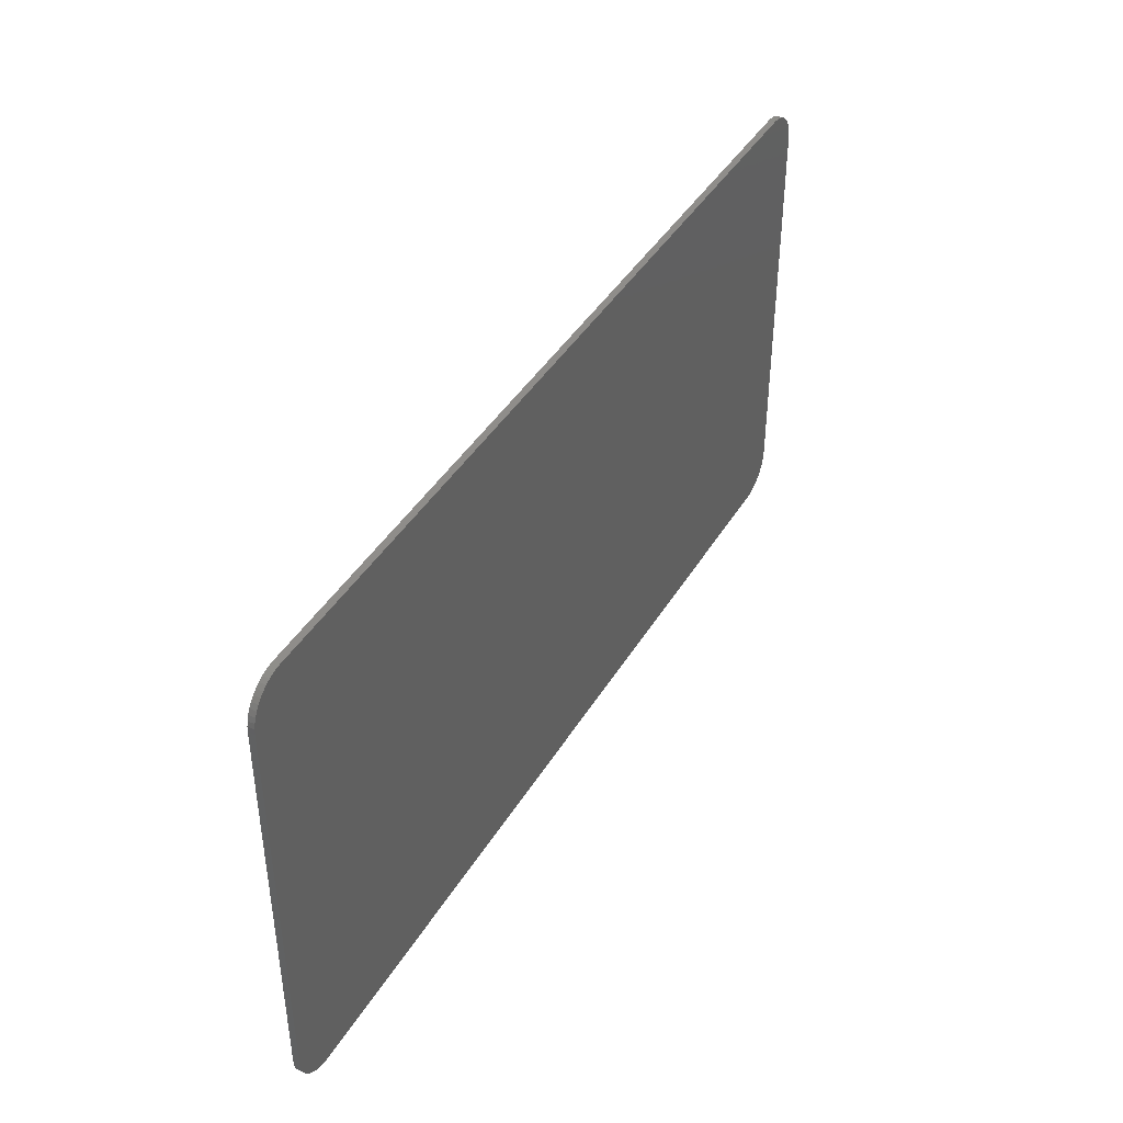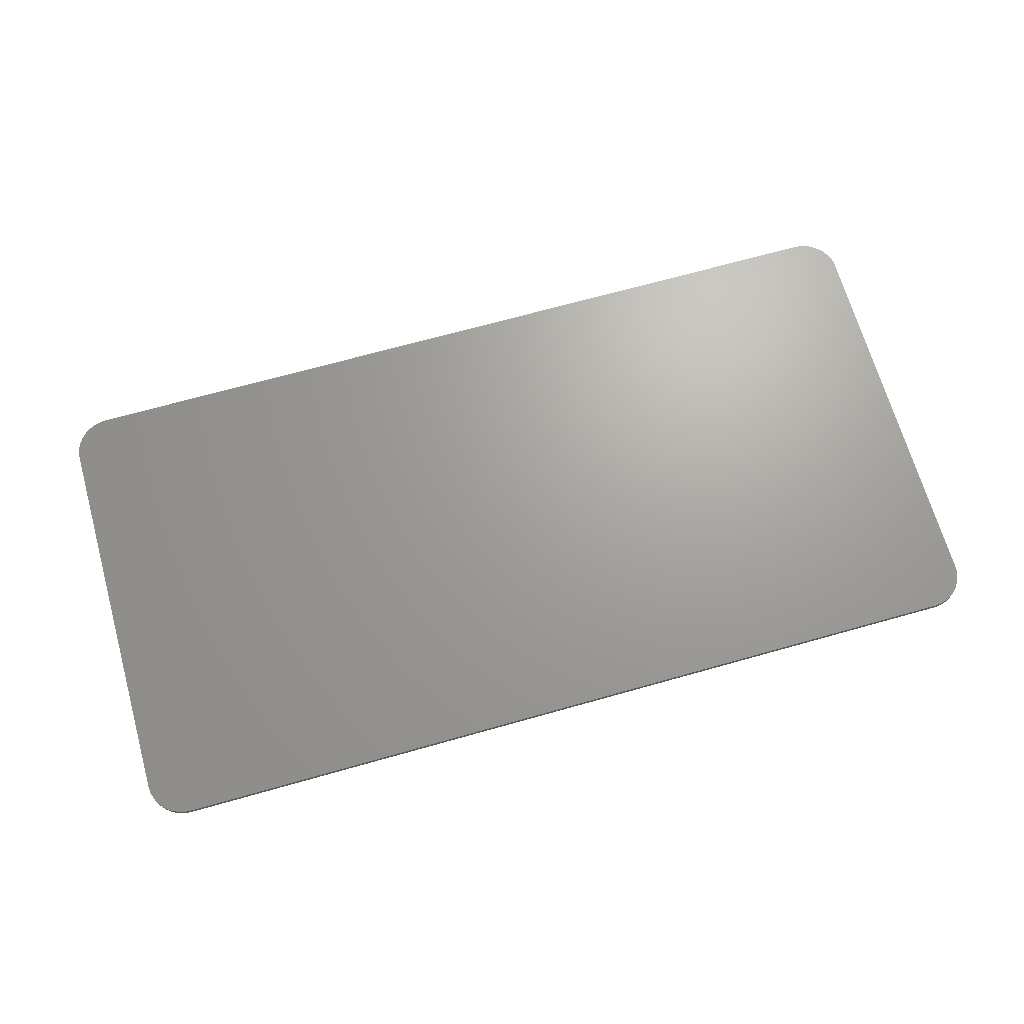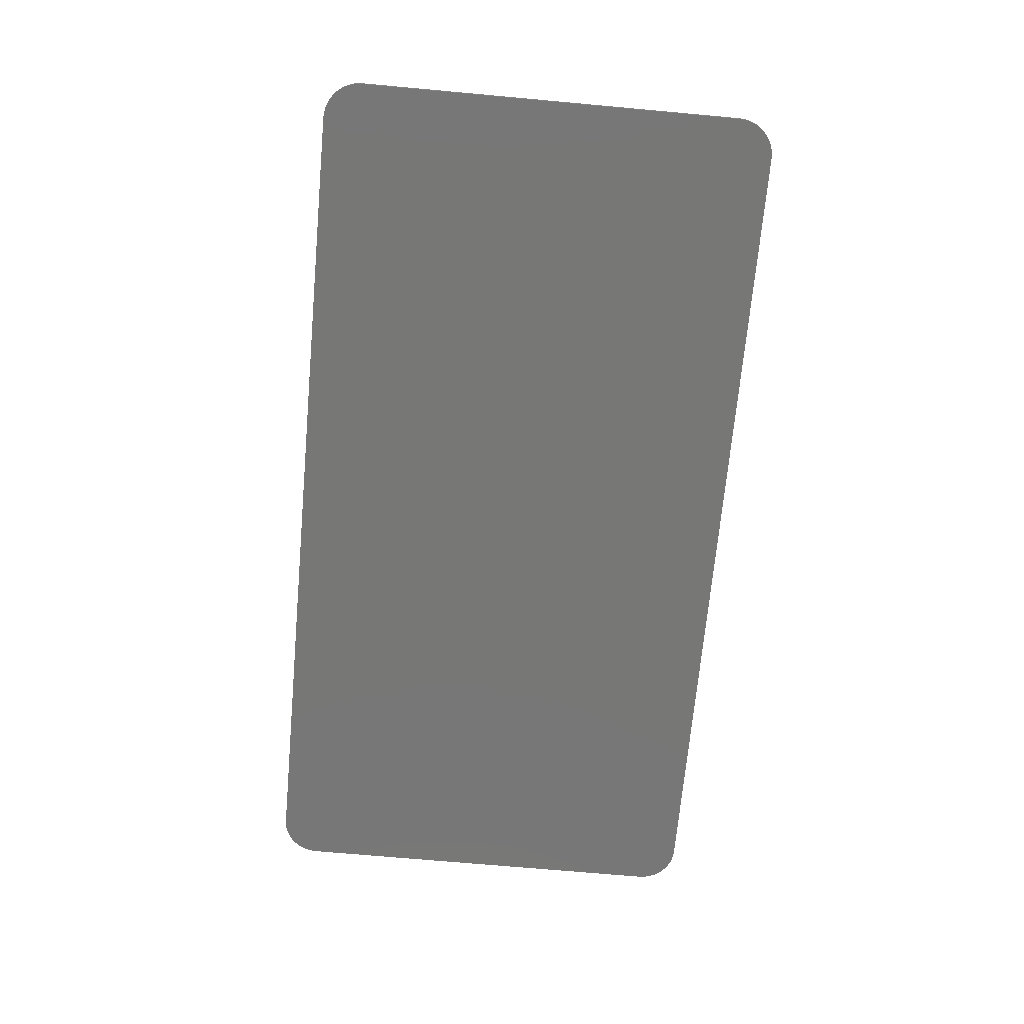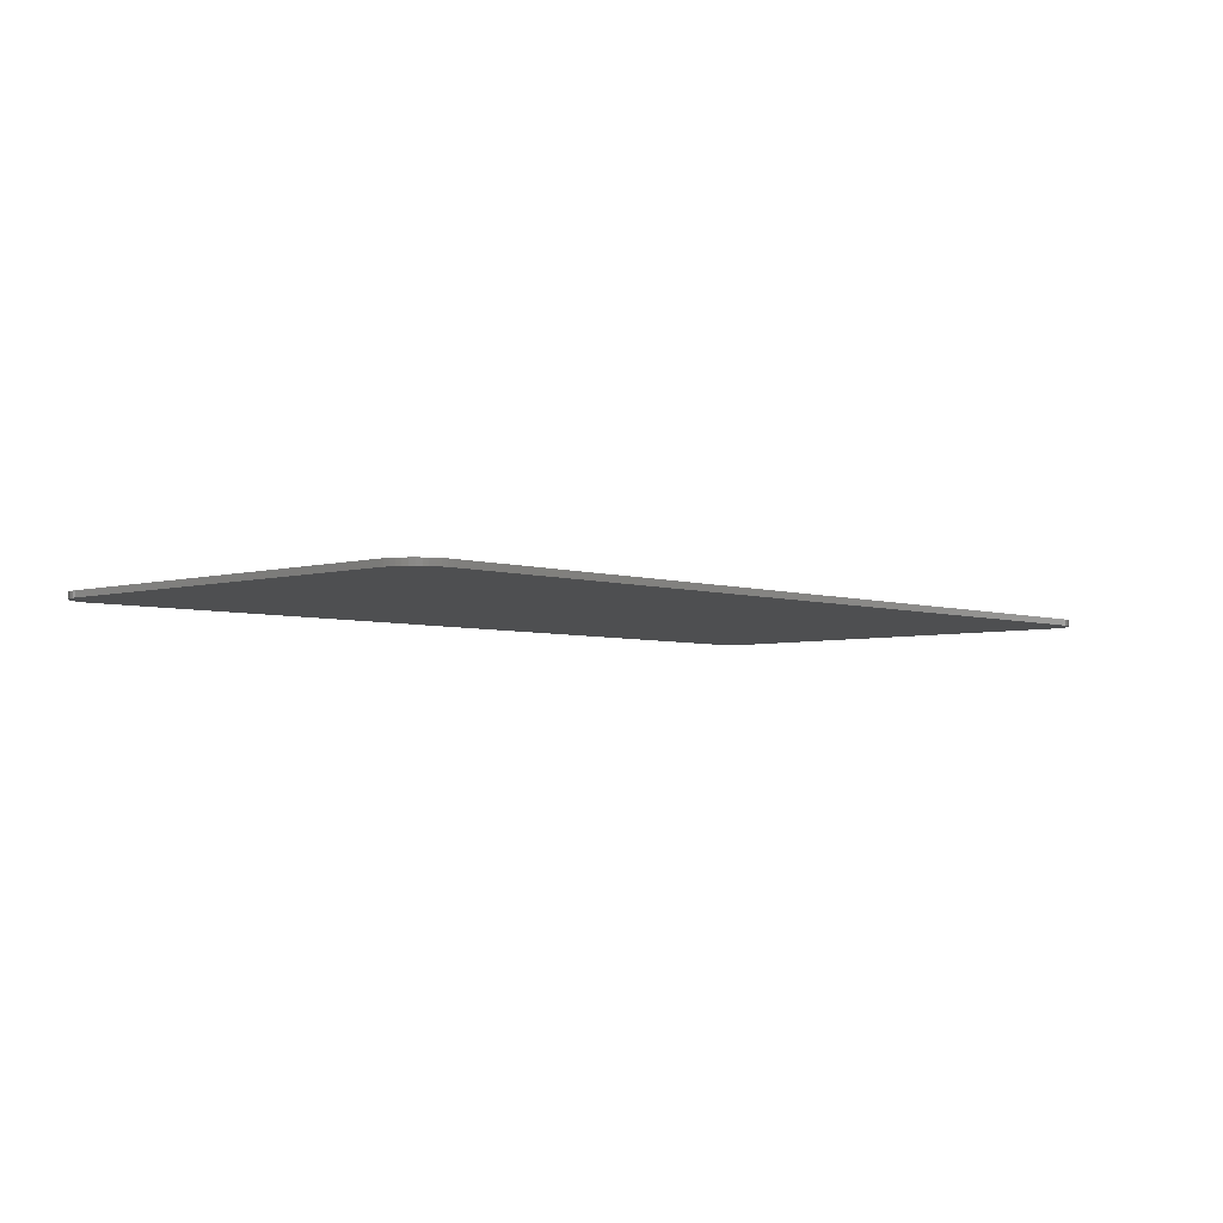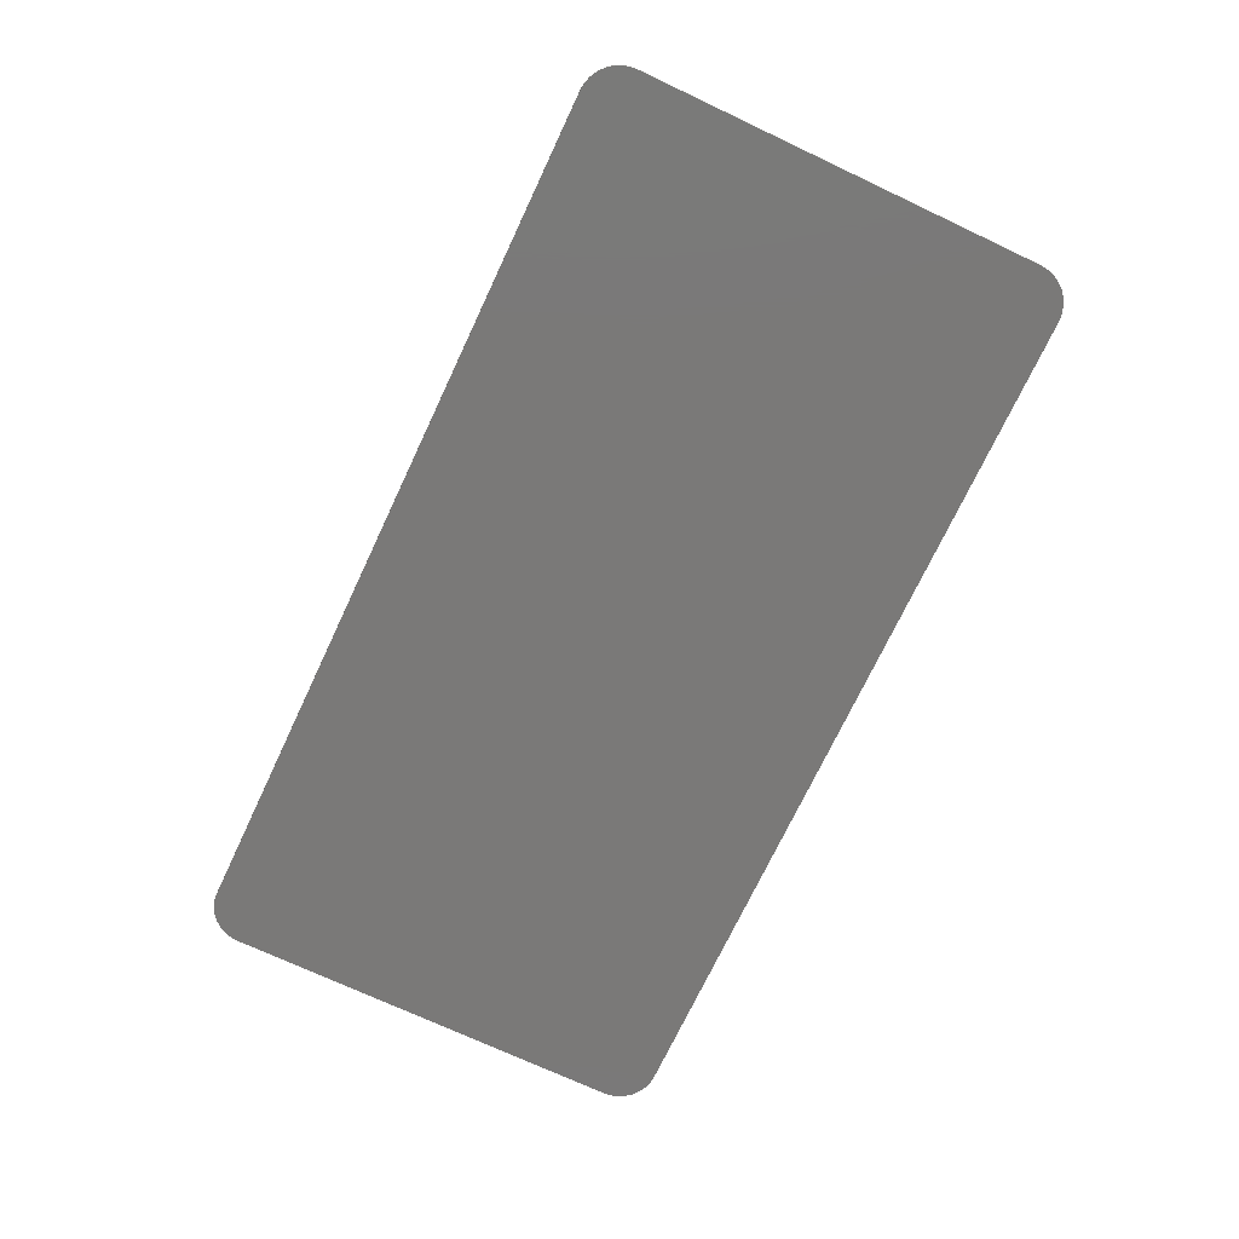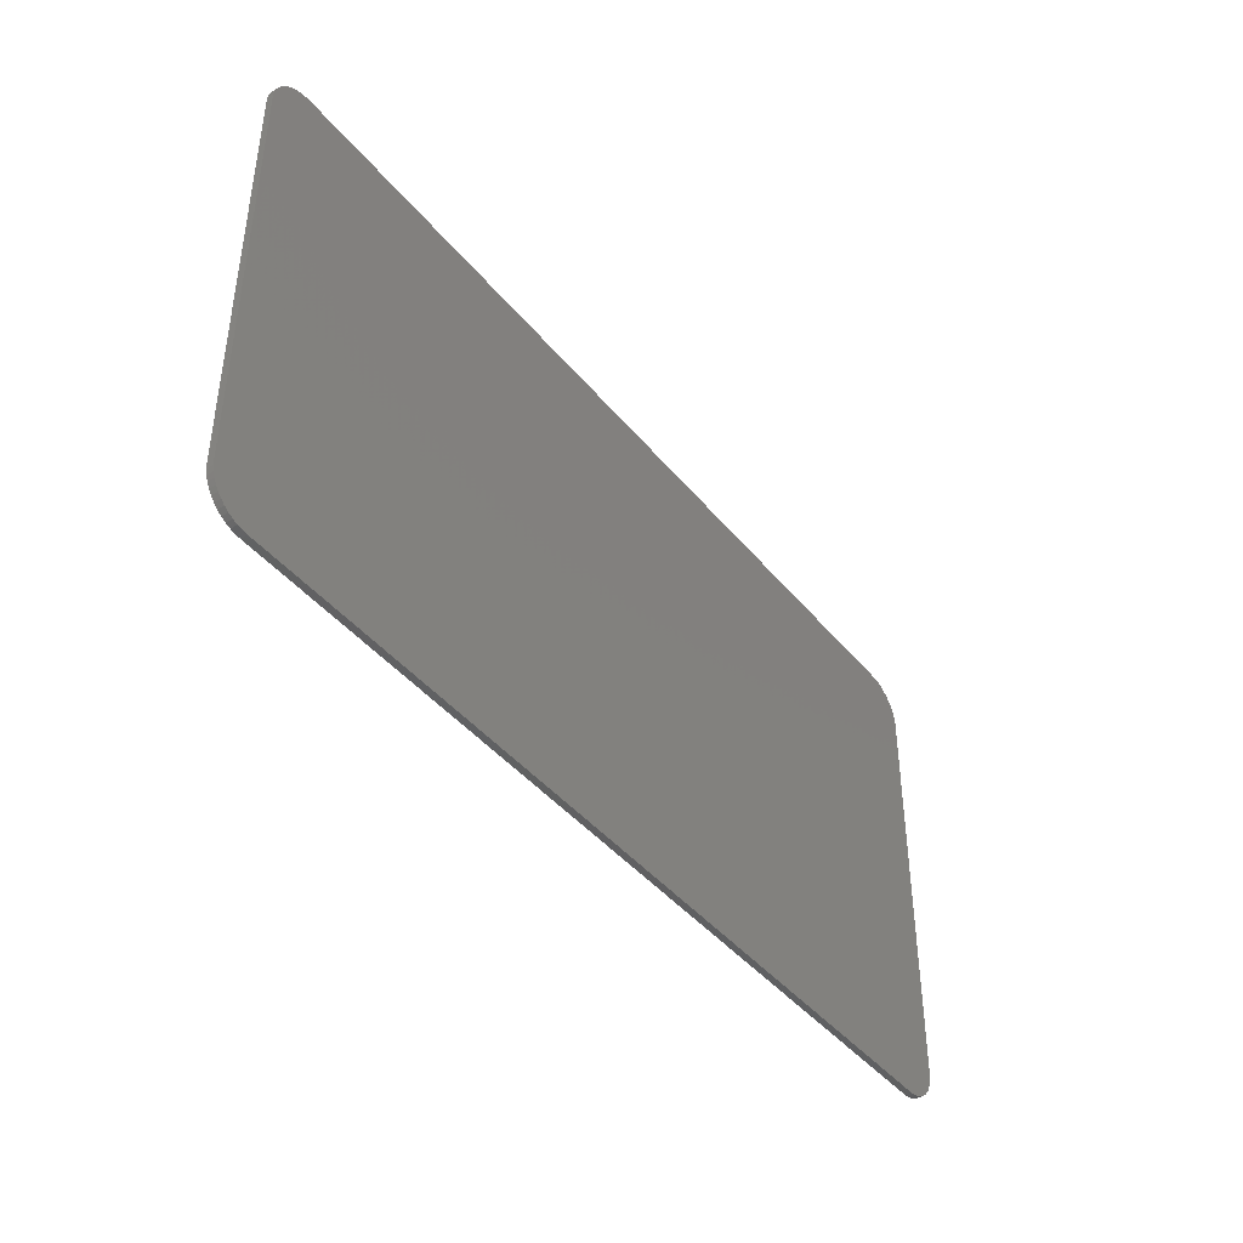
<metadata>
{"format":"stl","ext":"stl","renderer":"f3d","projection":"perspective","resolution":1024,"background":"white","views":[{"elev":42.0,"azim":-61.3,"up":"+Z"},{"elev":68.3,"azim":-15.8,"up":"+Y"},{"elev":-69.8,"azim":84.8,"up":"+Y"},{"elev":-4.3,"azim":-46.9,"up":"+Y"},{"elev":-72.3,"azim":64.8,"up":"+Y"},{"elev":-42.3,"azim":-54.3,"up":"+Z"}]}
</metadata>
<code>
# stl→obj: 118 verts, 232 faces
v -6.6 0 3.709
v -7.2 0 3.109
v -7.195 0 3.188
v -6.678 0 3.704
v -7.179 0 3.265
v -6.755 0 3.689
v -7.154 0 3.339
v -6.83 0 3.664
v -7.12 0 3.409
v -6.9 0 3.629
v -7.076 0 3.475
v -6.965 0 3.585
v -7.024 0 3.534
v 6.6 0 3.709
v 7.195 0 3.188
v 7.2 0 3.109
v 6.678 0 3.704
v 7.179 0 3.265
v 6.755 0 3.689
v 7.154 0 3.339
v 6.83 0 3.664
v 7.12 0 3.409
v 6.9 0 3.629
v 7.076 0 3.475
v 6.965 0 3.585
v 7.024 0 3.534
v 7.2 0 -3.109
v -7.2 0 -3.109
v 7.2 -0.1 3.109
v 7.2 -0.1 -3.109
v -7.2 -0.1 -3.109
v -7.2 -0.1 3.109
v -6.6 0 -3.709
v -7.195 0 -3.188
v -6.678 0 -3.704
v -7.179 0 -3.265
v -6.755 0 -3.689
v -7.154 0 -3.339
v -6.83 0 -3.664
v -7.12 0 -3.409
v -6.9 0 -3.629
v -7.076 0 -3.475
v -6.965 0 -3.585
v -7.024 0 -3.534
v 6.6 0 -3.709
v 7.195 0 -3.188
v 6.678 0 -3.704
v 7.179 0 -3.265
v 6.755 0 -3.689
v 7.154 0 -3.339
v 6.83 0 -3.664
v 7.12 0 -3.409
v 6.9 0 -3.629
v 7.076 0 -3.475
v 6.965 0 -3.585
v 7.024 0 -3.534
v -7.195 -0.1 3.188
v -7.179 -0.1 3.265
v -7.154 -0.1 3.339
v -7.12 -0.1 3.409
v -7.076 -0.1 3.475
v -7.024 -0.1 3.534
v -6.965 -0.1 3.585
v -6.9 -0.1 3.629
v -6.83 -0.1 3.664
v -6.755 -0.1 3.689
v -6.678 -0.1 3.704
v -6.6 -0.1 3.709
v 7.195 -0.1 3.188
v 7.179 -0.1 3.265
v 7.154 -0.1 3.339
v 7.12 -0.1 3.409
v 7.076 -0.1 3.475
v 7.024 -0.1 3.534
v 6.965 -0.1 3.585
v 6.9 -0.1 3.629
v 6.83 -0.1 3.664
v 6.755 -0.1 3.689
v 6.678 -0.1 3.704
v 6.6 -0.1 3.709
v -7.195 -0.1 -3.188
v -7.179 -0.1 -3.265
v -7.154 -0.1 -3.339
v -7.12 -0.1 -3.409
v -7.076 -0.1 -3.475
v -7.024 -0.1 -3.534
v -6.965 -0.1 -3.585
v -6.9 -0.1 -3.629
v -6.83 -0.1 -3.664
v -6.755 -0.1 -3.689
v -6.678 -0.1 -3.704
v -6.6 -0.1 -3.709
v 7.195 -0.1 -3.188
v 7.179 -0.1 -3.265
v 7.154 -0.1 -3.339
v 7.12 -0.1 -3.409
v 7.076 -0.1 -3.475
v 7.024 -0.1 -3.534
v 6.965 -0.1 -3.585
v 6.9 -0.1 -3.629
v 6.83 -0.1 -3.664
v 6.755 -0.1 -3.689
v 6.678 -0.1 -3.704
v 6.6 -0.1 -3.709
v -4.4 -0.1 3.709
v 1.6 -0.1 3.709
v 2.603 -0.1 3.709
v 3.038 -0.1 3.709
v 4.042 -0.1 3.709
v 4.477 -0.1 3.709
v 5.48 -0.1 3.709
v -4.4 -0.1 -3.709
v 1.6 -0.1 -3.709
v 2.603 -0.1 -3.709
v 3.038 -0.1 -3.709
v 4.042 -0.1 -3.709
v 4.477 -0.1 -3.709
v 5.48 -0.1 -3.709
f 1 2 3
f 3 4 1
f 4 3 5
f 5 6 4
f 6 5 7
f 7 8 6
f 8 7 9
f 9 10 8
f 10 9 11
f 11 12 10
f 12 11 13
f 14 15 16
f 15 14 17
f 17 18 15
f 18 17 19
f 19 20 18
f 20 19 21
f 21 22 20
f 22 21 23
f 23 24 22
f 24 23 25
f 25 26 24
f 27 2 16
f 2 27 28
f 27 29 30
f 29 27 16
f 2 31 32
f 31 2 28
f 33 34 28
f 34 33 35
f 35 36 34
f 36 35 37
f 37 38 36
f 38 37 39
f 39 40 38
f 40 39 41
f 41 42 40
f 42 41 43
f 43 44 42
f 45 27 46
f 46 47 45
f 47 46 48
f 48 49 47
f 49 48 50
f 50 51 49
f 51 50 52
f 52 53 51
f 53 52 54
f 54 55 53
f 55 54 56
f 57 2 32
f 2 57 3
f 58 3 57
f 3 58 5
f 59 5 58
f 5 59 7
f 60 7 59
f 7 60 9
f 61 9 60
f 9 61 11
f 62 11 61
f 11 62 13
f 63 13 62
f 13 63 12
f 64 12 63
f 12 64 10
f 65 10 64
f 10 65 8
f 66 8 65
f 8 66 6
f 67 6 66
f 6 67 4
f 68 4 67
f 4 68 1
f 69 29 16
f 16 15 69
f 70 69 15
f 15 18 70
f 71 70 18
f 18 20 71
f 72 71 20
f 20 22 72
f 73 72 22
f 22 24 73
f 74 73 24
f 24 26 74
f 75 74 26
f 26 25 75
f 76 75 25
f 25 23 76
f 77 76 23
f 23 21 77
f 78 77 21
f 21 19 78
f 79 78 19
f 19 17 79
f 80 79 17
f 17 14 80
f 81 31 28
f 28 34 81
f 82 81 34
f 34 36 82
f 83 82 36
f 36 38 83
f 84 83 38
f 38 40 84
f 85 84 40
f 40 42 85
f 86 85 42
f 42 44 86
f 87 86 44
f 44 43 87
f 88 87 43
f 43 41 88
f 89 88 41
f 41 39 89
f 90 89 39
f 39 37 90
f 91 90 37
f 37 35 91
f 92 91 35
f 35 33 92
f 93 27 30
f 27 93 46
f 94 46 93
f 46 94 48
f 95 48 94
f 48 95 50
f 96 50 95
f 50 96 52
f 97 52 96
f 52 97 54
f 98 54 97
f 54 98 56
f 99 56 98
f 56 99 55
f 100 55 99
f 55 100 53
f 101 53 100
f 53 101 51
f 102 51 101
f 51 102 49
f 103 49 102
f 49 103 47
f 104 47 103
f 47 104 45
f 68 57 32
f 57 68 67
f 67 58 57
f 58 67 66
f 66 59 58
f 59 66 65
f 65 60 59
f 60 65 64
f 64 61 60
f 61 64 63
f 63 62 61
f 80 29 69
f 69 79 80
f 79 69 70
f 70 78 79
f 78 70 71
f 71 77 78
f 77 71 72
f 72 76 77
f 76 72 73
f 73 75 76
f 75 73 74
f 92 31 81
f 81 91 92
f 91 81 82
f 82 90 91
f 90 82 83
f 83 89 90
f 89 83 84
f 84 88 89
f 88 84 85
f 85 87 88
f 87 85 86
f 104 93 30
f 93 104 103
f 103 94 93
f 94 103 102
f 102 95 94
f 95 102 101
f 101 96 95
f 96 101 100
f 100 97 96
f 97 100 99
f 99 98 97
f 1 14 16
f 16 2 1
f 33 28 27
f 27 45 33
f 1 68 105
f 1 105 106
f 1 106 107
f 1 107 108
f 108 14 1
f 14 108 109
f 14 109 110
f 14 110 111
f 14 111 80
f 33 112 92
f 33 113 112
f 33 114 113
f 33 45 115
f 115 114 33
f 45 116 115
f 45 117 116
f 45 118 117
f 45 104 118
f 68 92 112
f 112 105 68
f 68 32 31
f 31 92 68
f 110 117 118
f 118 111 110
f 108 115 116
f 116 109 108
f 106 113 114
f 114 107 106
f 106 105 112
f 112 113 106
f 80 104 30
f 30 29 80
f 80 111 118
f 118 104 80
f 110 109 116
f 116 117 110
f 108 107 114
f 114 115 108

</code>
